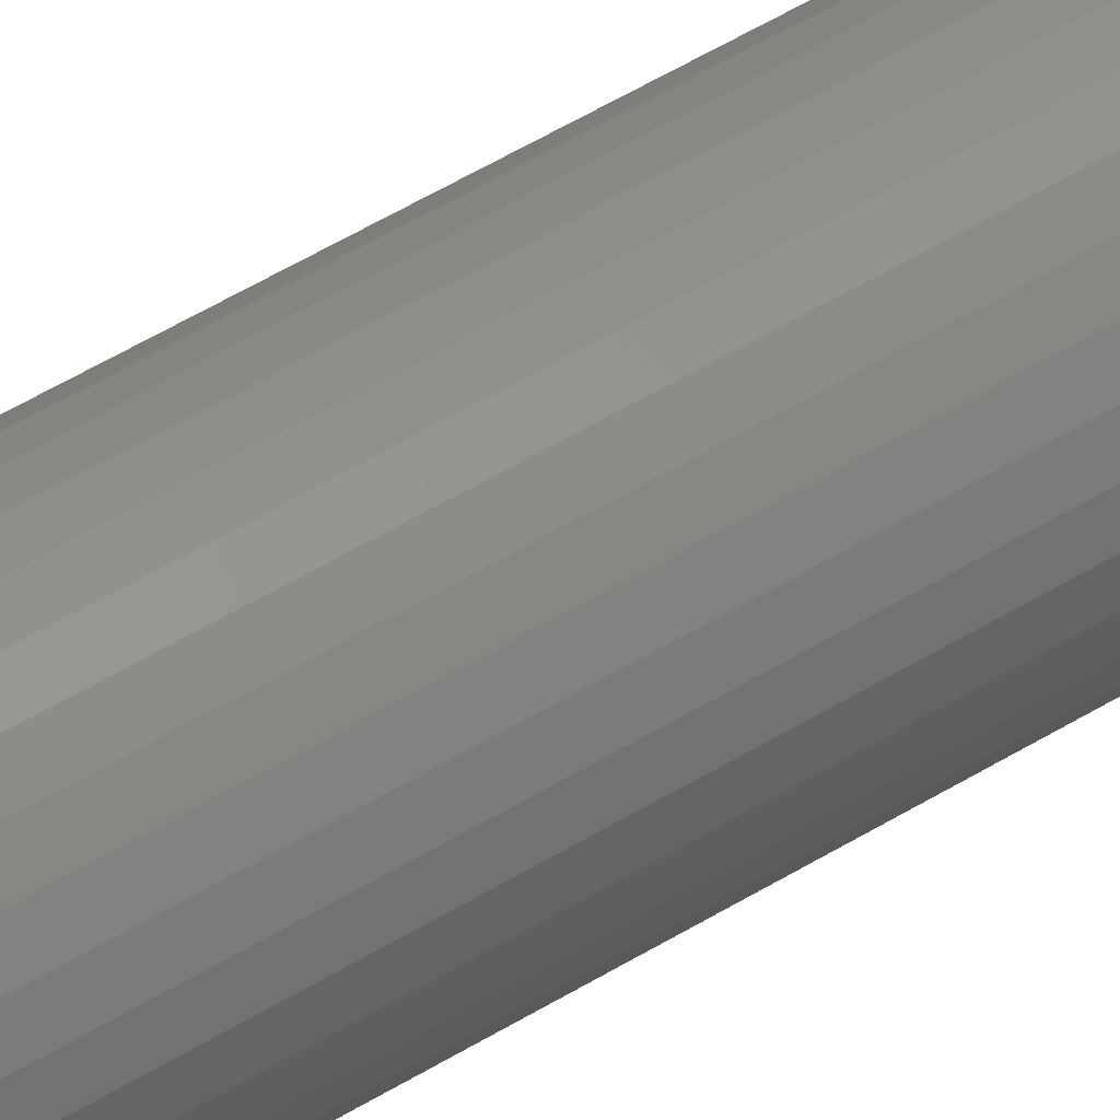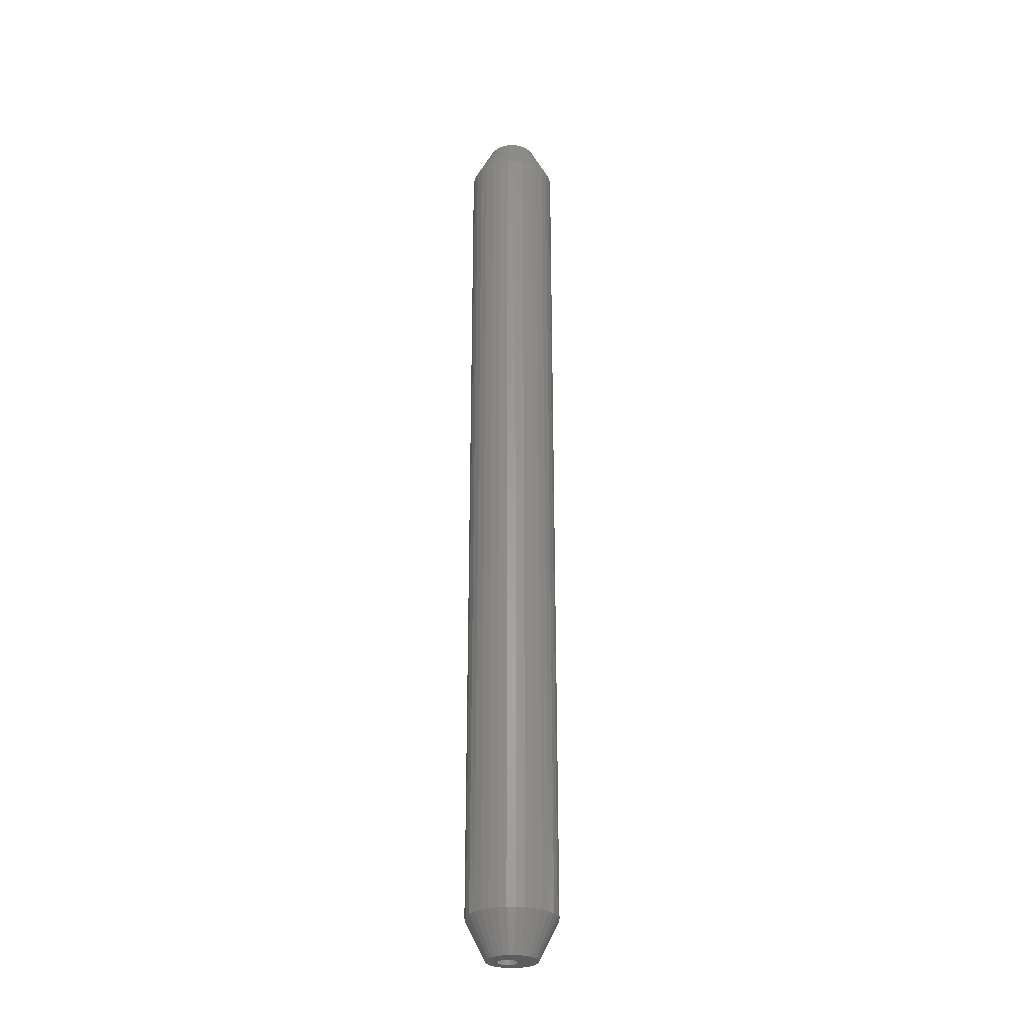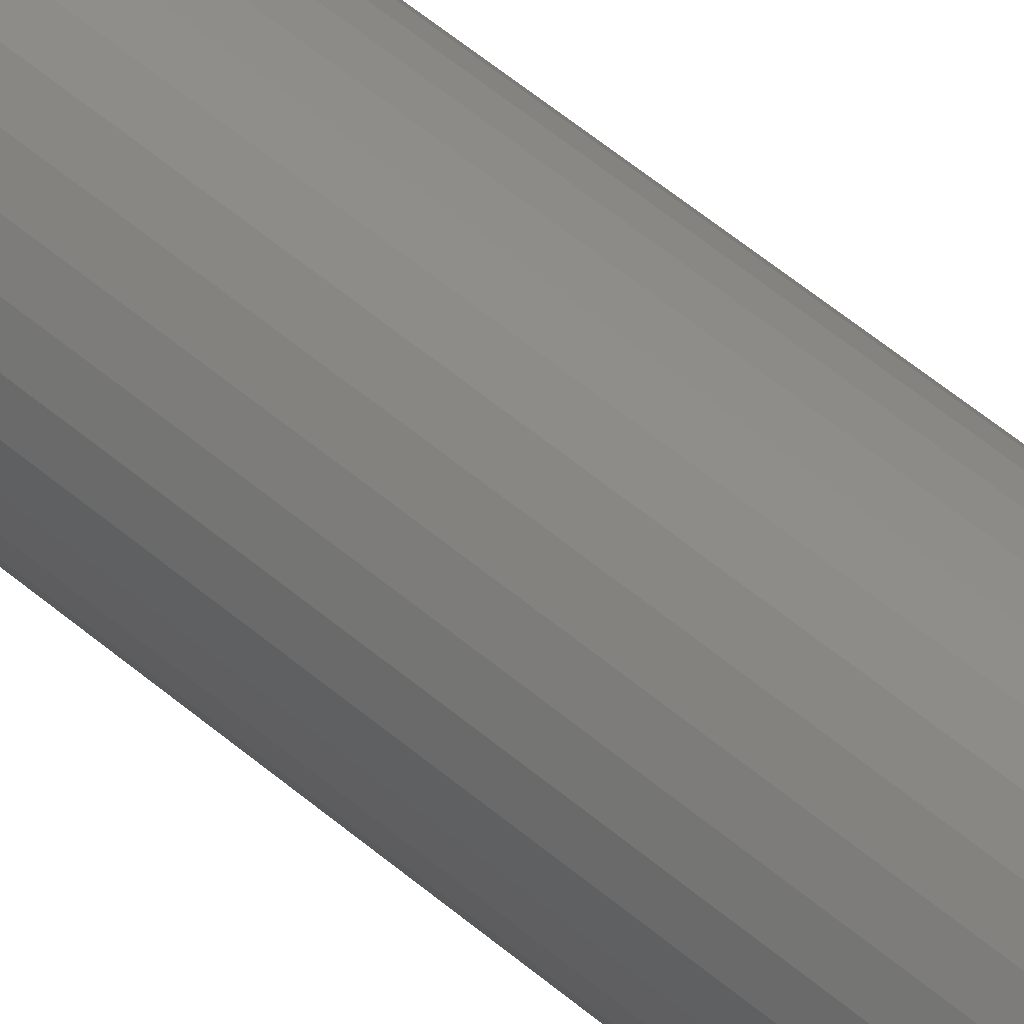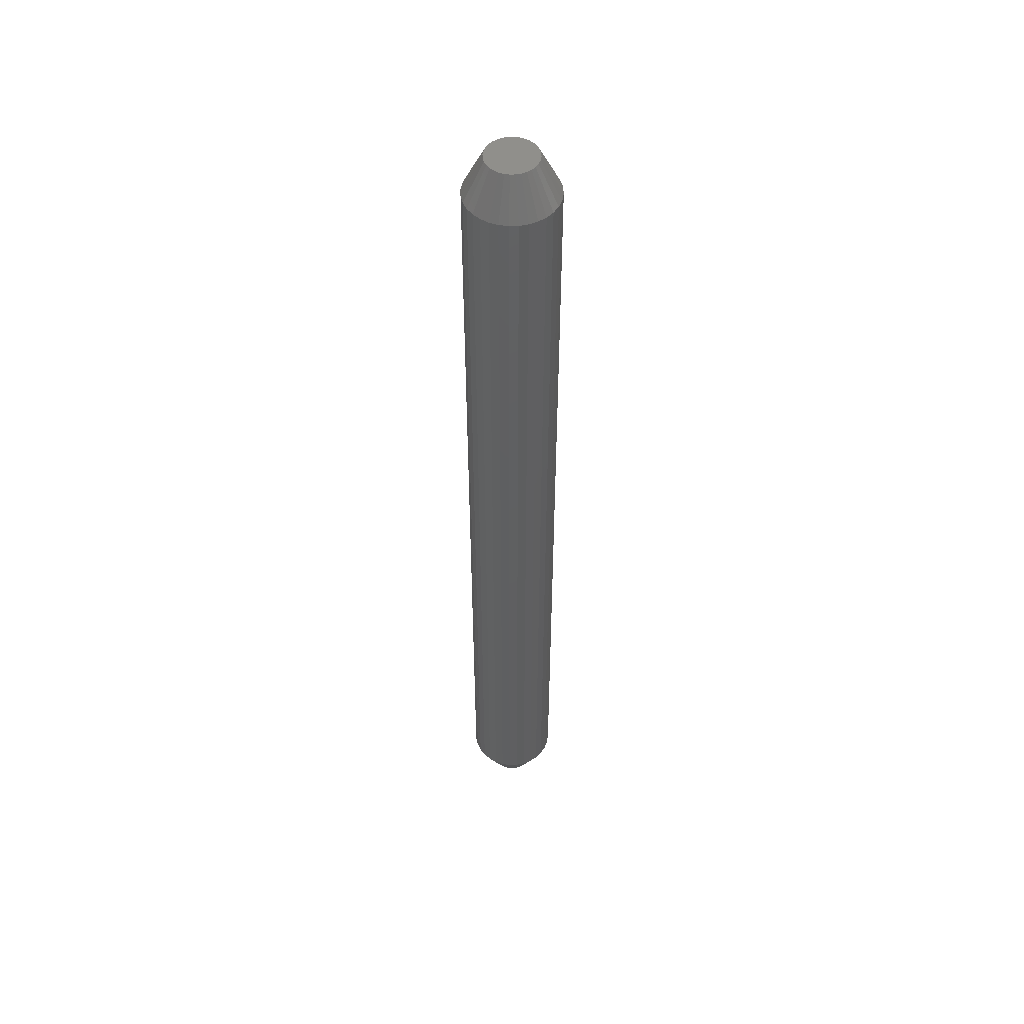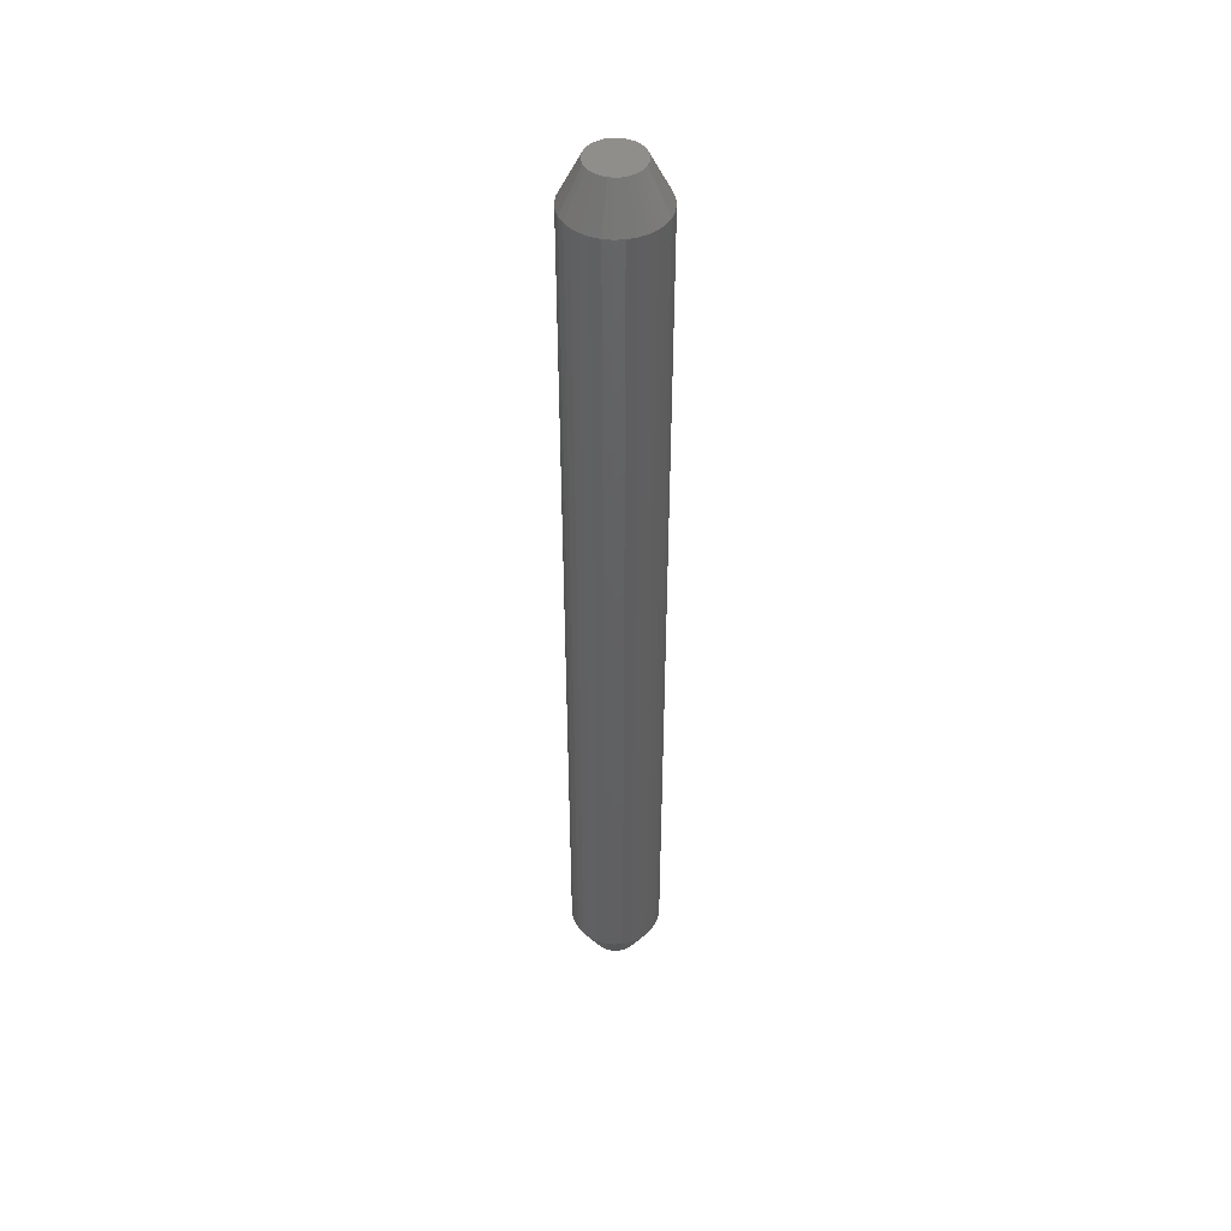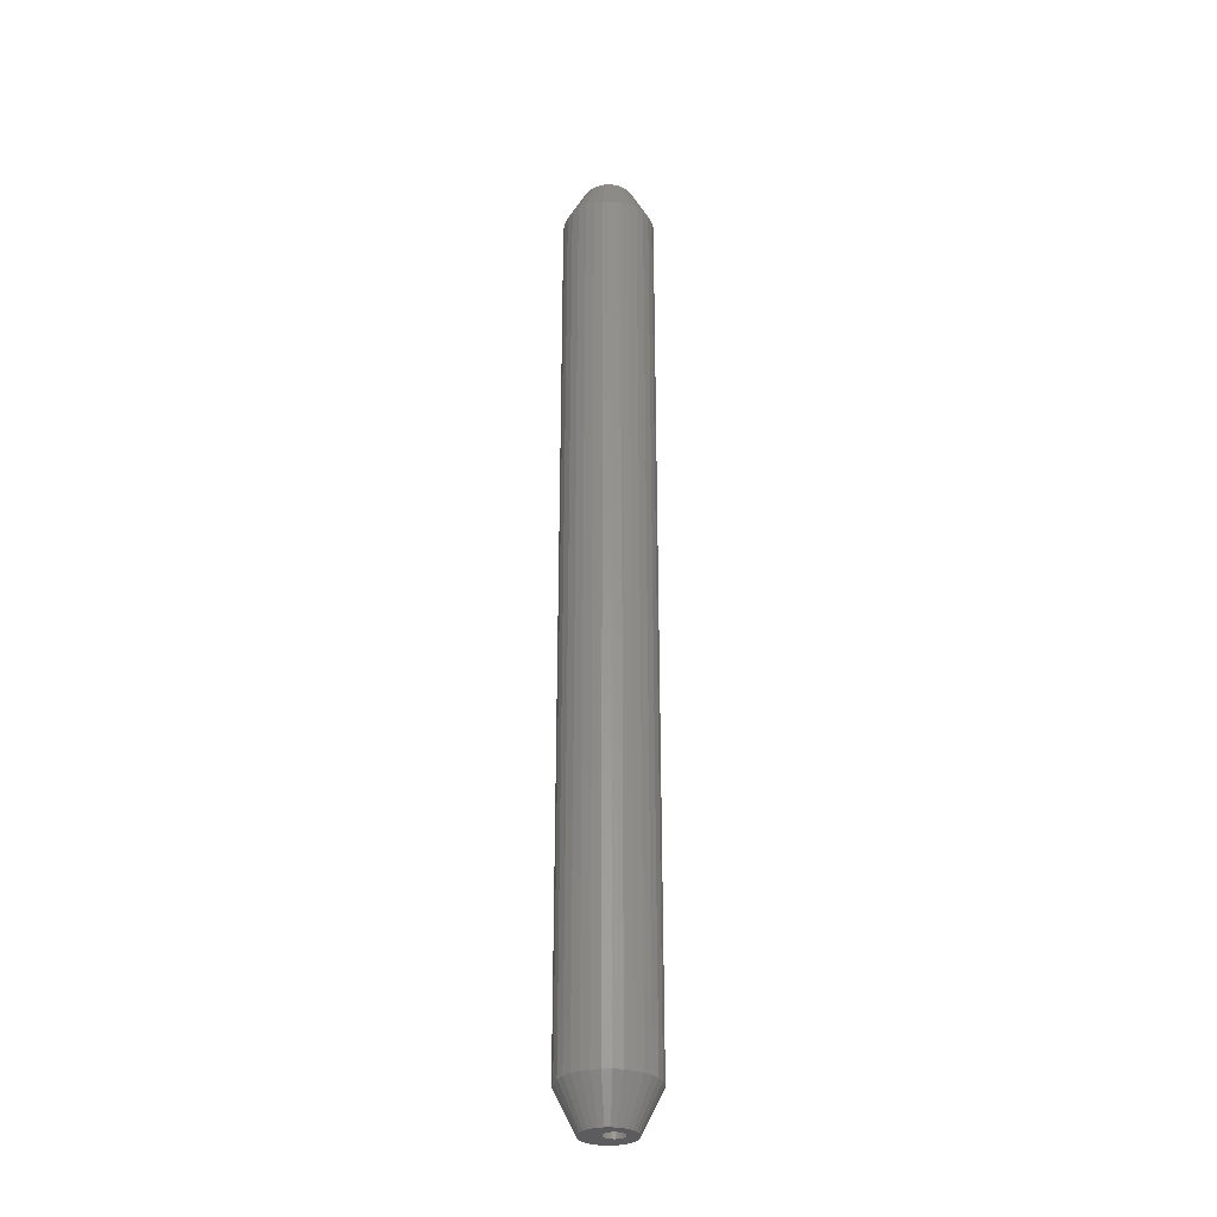
<metadata>
{"format":"stl","ext":"stl","renderer":"f3d","projection":"perspective","resolution":1024,"background":"white","views":[{"elev":46.1,"azim":-126.1,"up":"+Z"},{"elev":-28.0,"azim":40.3,"up":"+Y"},{"elev":44.9,"azim":136.2,"up":"+Z"},{"elev":50.3,"azim":172.5,"up":"+Y"},{"elev":46.1,"azim":80.5,"up":"+Y"},{"elev":-30.3,"azim":-150.3,"up":"+Y"}]}
</metadata>
<code>
# stl→obj: 192 verts, 380 faces
v 0.0003938 -0.75 0.01952
v -0.00334 -0.75 0.01839
v -0.001458 -0.75 0.007743
v -0.007661 -0.75 -0.00154
v -0.01524 -0.75 -0.003883
v -0.007212 -0.75 -0.003021
v -0.006482 -0.75 -0.004386
v -0.01411 -0.75 -0.007616
v -0.0055 -0.75 -0.005582
v -0.004304 -0.75 -0.006564
v -0.00678 -0.75 -0.01655
v -0.01227 -0.75 -0.01106
v -0.009796 -0.75 -0.01407
v 0.004276 -0.75 0.0199
v 0.01189 -0.75 0.01839
v 0.008159 -0.75 0.01952
v 0.006646 -0.75 0.004386
v 0.007376 -0.75 0.003021
v 0.007825 -0.75 0.00154
v 0.0238 -0.75 0.003883
v 0.007977 -0.75 -2.9e-18
v 0.0238 -0.75 -0.003883
v 0.007825 -0.75 -0.00154
v 0.007376 -0.75 -0.003021
v 0.006646 -0.75 -0.004386
v 0.005665 -0.75 -0.005582
v 0.02266 -0.75 -0.007616
v 0.004468 -0.75 -0.006564
v 0.01835 -0.75 -0.01407
v 0.02082 -0.75 -0.01106
v 0.01189 -0.75 -0.01839
v 0.01533 -0.75 -0.01655
v 0.0003938 -0.75 -0.01952
v 0.004276 -0.75 -0.0199
v 0.008159 -0.75 -0.01952
v 0.02418 -0.75 -1.479e-17
v -0.01562 -0.75 -4.516e-10
v -0.007812 -0.75 2.9e-18
v -0.007661 -0.75 0.00154
v -0.002939 -0.75 0.007294
v -0.00678 -0.75 0.01655
v -0.009796 -0.75 0.01407
v -0.01227 -0.75 0.01106
v -0.01411 -0.75 0.007616
v -0.0055 -0.75 0.005582
v -0.004304 -0.75 0.006564
v -0.01524 -0.75 0.003883
v -0.007212 -0.75 0.003021
v -0.006482 -0.75 0.004386
v 8.224e-05 -0.75 -0.007895
v -0.00334 -0.75 -0.01839
v -0.001458 -0.75 -0.007743
v -0.002939 -0.75 -0.007294
v 0.02266 -0.75 0.007616
v 0.003103 -0.75 0.007294
v 0.004468 -0.75 0.006564
v 0.005665 -0.75 0.005582
v 0.02082 -0.75 0.01106
v 8.224e-05 -0.75 0.007895
v 0.001622 -0.75 0.007743
v 0.01835 -0.75 0.01407
v 0.01533 -0.75 0.01655
v 0.003103 -0.75 -0.007294
v 0.001622 -0.75 -0.007743
v 8.224e-05 -0.2969 -0.007895
v 0.001622 -0.2969 -0.007743
v 0.003103 -0.2969 -0.007294
v 0.004468 -0.2969 -0.006564
v 0.005665 -0.2969 -0.005582
v 0.006646 -0.2969 -0.004386
v 0.007376 -0.2969 -0.003021
v 0.007825 -0.2969 -0.00154
v 0.007977 -0.2969 4.112e-18
v -0.001458 -0.2969 -0.007743
v -0.002939 -0.2969 -0.007294
v -0.004304 -0.2969 -0.006564
v -0.0055 -0.2969 -0.005582
v -0.006482 -0.2969 -0.004386
v -0.007212 -0.2969 -0.003021
v -0.007661 -0.2969 -0.00154
v -0.007812 -0.2969 2.9e-18
v 8.224e-05 -0.2969 0.007895
v -0.001458 -0.2969 0.007743
v -0.002939 -0.2969 0.007294
v -0.004304 -0.2969 0.006564
v -0.0055 -0.2969 0.005582
v -0.006482 -0.2969 0.004386
v -0.007212 -0.2969 0.003021
v -0.007661 -0.2969 0.00154
v 0.001622 -0.2969 0.007743
v 0.003103 -0.2969 0.007294
v 0.004468 -0.2969 0.006564
v 0.005665 -0.2969 0.005582
v 0.006646 -0.2969 0.004386
v 0.007376 -0.2969 0.003021
v 0.007825 -0.2969 0.00154
v 0.0398 -0.03125 -1.305e-17
v 0.0398 -0.7188 -1.305e-17
v 0.03912 -0.03125 -0.006931
v 0.03912 -0.7188 -0.006931
v 0.0371 -0.03125 -0.0136
v 0.0371 -0.7188 -0.0136
v 0.03382 -0.03125 -0.01974
v 0.03382 -0.7188 -0.01974
v 0.0294 -0.03125 -0.02512
v 0.0294 -0.7188 -0.02512
v 0.02401 -0.03125 -0.02954
v 0.02401 -0.7188 -0.02954
v 0.01787 -0.03125 -0.03282
v 0.01787 -0.7188 -0.03282
v 0.01121 -0.03125 -0.03484
v 0.01121 -0.7188 -0.03484
v 0.004276 -0.03125 -0.03553
v 0.004276 -0.7188 -0.03553
v -0.002655 -0.03125 -0.03484
v -0.002655 -0.7188 -0.03484
v -0.009319 -0.03125 -0.03282
v -0.009319 -0.7188 -0.03282
v -0.01546 -0.03125 -0.02954
v -0.01546 -0.7188 -0.02954
v -0.02084 -0.03125 -0.02512
v -0.02084 -0.7188 -0.02512
v -0.02526 -0.03125 -0.01974
v -0.02526 -0.7188 -0.01974
v -0.02855 -0.03125 -0.0136
v -0.02855 -0.7188 -0.0136
v -0.03057 -0.03125 -0.006931
v -0.03057 -0.7188 -0.006931
v -0.03125 -0.03125 4.351e-18
v -0.03125 -0.7188 4.351e-18
v -0.03057 -0.03125 0.006931
v -0.03057 -0.7188 0.006931
v -0.02855 -0.03125 0.0136
v -0.02855 -0.7188 0.0136
v -0.02526 -0.03125 0.01974
v -0.02526 -0.7188 0.01974
v -0.02084 -0.03125 0.02512
v -0.02084 -0.7188 0.02512
v -0.01546 -0.03125 0.02954
v -0.01546 -0.7188 0.02954
v -0.009319 -0.03125 0.03282
v -0.009319 -0.7188 0.03282
v -0.002655 -0.03125 0.03484
v -0.002655 -0.7188 0.03484
v 0.004276 -0.03125 0.03553
v 0.004276 -0.7188 0.03553
v 0.01121 -0.03125 0.03484
v 0.01121 -0.7188 0.03484
v 0.01787 -0.03125 0.03282
v 0.01787 -0.7188 0.03282
v 0.02401 -0.03125 0.02954
v 0.02401 -0.7188 0.02954
v 0.0294 -0.03125 0.02512
v 0.0294 -0.7188 0.02512
v 0.03382 -0.03125 0.01974
v 0.03382 -0.7188 0.01974
v 0.0371 -0.03125 0.0136
v 0.0371 -0.7188 0.0136
v 0.03912 -0.03125 0.006931
v 0.03912 -0.7188 0.006931
v -0.00334 1.743e-18 0.01839
v 0.0003938 1.976e-18 0.01952
v 0.004276 2.219e-18 0.0199
v 0.008159 2.461e-18 0.01952
v 0.01189 2.694e-18 0.01839
v -0.00678 1.528e-18 0.01655
v 0.01533 2.909e-18 0.01655
v -0.009796 1.34e-18 0.01407
v 0.01835 3.097e-18 0.01407
v -0.01227 1.185e-18 0.01106
v 0.02082 3.252e-18 0.01106
v -0.01411 1.07e-18 0.007616
v 0.02266 3.367e-18 0.007616
v -0.01524 9.997e-19 0.003883
v 0.0238 3.438e-18 0.003883
v 0.02266 3.367e-18 -0.007616
v -0.01411 1.07e-18 -0.007616
v 0.0238 3.438e-18 -0.003883
v -0.01227 1.185e-18 -0.01106
v 0.02082 3.252e-18 -0.01106
v -0.009796 1.34e-18 -0.01407
v 0.01835 3.097e-18 -0.01407
v -0.00678 1.528e-18 -0.01655
v 0.01533 2.909e-18 -0.01655
v -0.00334 1.743e-18 -0.01839
v 0.01189 2.694e-18 -0.01839
v 0.0003938 1.976e-18 -0.01952
v 0.004276 2.219e-18 -0.0199
v 0.008159 2.461e-18 -0.01952
v -0.01524 9.997e-19 -0.003883
v -0.01562 9.758e-19 -4.516e-10
v 0.02418 3.461e-18 -1.309e-17
f 1 2 3
f 4 5 6
f 5 7 6
f 7 5 8
f 9 7 8
f 9 8 10
f 11 12 13
f 14 1 15
f 15 16 14
f 17 18 19
f 20 17 19
f 21 20 19
f 22 23 24
f 22 24 25
f 22 25 26
f 22 26 27
f 26 28 27
f 29 30 31
f 31 32 29
f 31 33 34
f 31 34 35
f 36 20 21
f 36 21 23
f 36 23 22
f 37 5 4
f 37 4 38
f 37 38 39
f 40 3 2
f 40 2 41
f 40 41 42
f 40 42 43
f 40 43 44
f 40 44 45
f 40 45 46
f 47 37 39
f 47 39 48
f 47 48 49
f 47 49 45
f 47 45 44
f 50 12 11
f 50 11 51
f 50 51 33
f 50 33 31
f 50 31 30
f 12 50 52
f 12 52 53
f 12 53 10
f 12 10 8
f 54 55 56
f 54 56 57
f 54 57 17
f 54 17 20
f 58 59 60
f 58 60 55
f 58 55 54
f 59 58 61
f 59 61 62
f 59 62 15
f 59 15 1
f 59 1 3
f 30 27 28
f 30 28 63
f 30 63 64
f 30 64 50
f 65 64 66
f 66 64 63
f 66 63 67
f 67 63 28
f 67 28 68
f 68 28 26
f 68 26 69
f 69 26 25
f 69 25 70
f 70 25 24
f 70 24 71
f 71 24 23
f 71 23 72
f 72 23 21
f 72 21 73
f 64 65 50
f 50 65 74
f 50 74 52
f 52 74 75
f 52 75 53
f 53 75 76
f 53 76 10
f 10 76 77
f 10 77 9
f 9 77 78
f 9 78 7
f 7 78 79
f 7 79 6
f 6 79 80
f 6 80 4
f 4 80 81
f 4 81 38
f 82 3 83
f 83 3 40
f 83 40 84
f 84 40 46
f 84 46 85
f 85 46 45
f 85 45 86
f 86 45 49
f 86 49 87
f 87 49 48
f 87 48 88
f 88 48 39
f 88 39 89
f 89 39 38
f 89 38 81
f 3 82 59
f 59 82 90
f 59 90 60
f 60 90 91
f 60 91 55
f 55 91 92
f 55 92 56
f 56 92 93
f 56 93 57
f 57 93 94
f 57 94 17
f 17 94 95
f 17 95 18
f 18 95 96
f 18 96 19
f 19 96 73
f 19 73 21
f 85 82 83
f 85 83 84
f 82 85 90
f 90 85 86
f 86 87 90
f 87 91 90
f 87 92 91
f 87 93 92
f 93 87 94
f 87 88 94
f 94 88 95
f 88 89 95
f 95 89 96
f 73 80 72
f 80 79 72
f 72 79 71
f 79 78 71
f 71 78 70
f 78 77 70
f 70 77 76
f 70 76 69
f 69 76 75
f 69 75 74
f 74 65 69
f 65 68 69
f 68 65 66
f 68 66 67
f 81 80 73
f 81 73 96
f 81 96 89
f 97 98 99
f 99 98 100
f 99 100 101
f 101 100 102
f 101 102 103
f 103 102 104
f 103 104 105
f 105 104 106
f 105 106 107
f 107 106 108
f 107 108 109
f 109 108 110
f 109 110 111
f 111 110 112
f 111 112 113
f 113 112 114
f 113 114 115
f 115 114 116
f 115 116 117
f 117 116 118
f 117 118 119
f 119 118 120
f 119 120 121
f 121 120 122
f 121 122 123
f 123 122 124
f 123 124 125
f 125 124 126
f 125 126 127
f 127 126 128
f 127 128 129
f 129 128 130
f 129 130 131
f 131 130 132
f 131 132 133
f 133 132 134
f 133 134 135
f 135 134 136
f 135 136 137
f 137 136 138
f 137 138 139
f 139 138 140
f 139 140 141
f 141 140 142
f 141 142 143
f 143 142 144
f 143 144 145
f 145 144 146
f 145 146 147
f 147 146 148
f 147 148 149
f 149 148 150
f 149 150 151
f 151 150 152
f 151 152 153
f 153 152 154
f 153 154 155
f 155 154 156
f 155 156 157
f 157 156 158
f 157 158 159
f 159 158 160
f 159 160 97
f 97 160 98
f 36 22 98
f 22 100 98
f 130 128 37
f 128 5 37
f 128 126 8
f 5 128 8
f 126 124 12
f 8 126 12
f 124 122 13
f 12 124 13
f 122 120 11
f 13 122 11
f 120 118 51
f 11 120 51
f 118 116 33
f 51 118 33
f 116 114 34
f 33 116 34
f 114 112 35
f 34 114 35
f 112 110 31
f 35 112 31
f 110 108 32
f 31 110 32
f 108 106 29
f 32 108 29
f 106 104 30
f 29 106 30
f 104 102 27
f 30 104 27
f 22 102 100
f 27 102 22
f 37 47 130
f 47 132 130
f 98 160 36
f 160 20 36
f 160 158 54
f 20 160 54
f 158 156 58
f 54 158 58
f 156 154 61
f 58 156 61
f 154 152 62
f 61 154 62
f 152 150 15
f 62 152 15
f 150 148 16
f 15 150 16
f 148 146 14
f 16 148 14
f 146 144 1
f 14 146 1
f 144 142 2
f 1 144 2
f 142 140 41
f 2 142 41
f 140 138 42
f 41 140 42
f 138 136 43
f 42 138 43
f 136 134 44
f 43 136 44
f 47 134 132
f 44 134 47
f 161 162 163
f 161 163 164
f 165 161 164
f 166 161 165
f 167 166 165
f 168 166 167
f 169 168 167
f 170 168 169
f 171 170 169
f 172 170 171
f 173 172 171
f 174 172 173
f 175 174 173
f 176 177 178
f 179 177 176
f 180 179 176
f 181 179 180
f 182 181 180
f 183 181 182
f 184 183 182
f 185 183 184
f 186 185 184
f 187 185 186
f 188 187 186
f 189 188 186
f 177 190 178
f 178 190 191
f 178 191 192
f 192 191 174
f 192 174 175
f 191 127 129
f 191 190 127
f 97 178 192
f 97 99 178
f 177 125 127
f 177 127 190
f 179 123 125
f 179 125 177
f 181 121 123
f 181 123 179
f 183 119 121
f 183 121 181
f 185 117 119
f 185 119 183
f 187 115 117
f 187 117 185
f 188 113 115
f 188 115 187
f 189 111 113
f 189 113 188
f 186 109 111
f 186 111 189
f 184 107 109
f 184 109 186
f 182 105 107
f 182 107 184
f 180 103 105
f 180 105 182
f 176 101 103
f 176 103 180
f 99 101 178
f 178 101 176
f 192 159 97
f 192 175 159
f 129 174 191
f 129 131 174
f 173 157 159
f 173 159 175
f 171 155 157
f 171 157 173
f 169 153 155
f 169 155 171
f 167 151 153
f 167 153 169
f 165 149 151
f 165 151 167
f 164 147 149
f 164 149 165
f 163 145 147
f 163 147 164
f 162 143 145
f 162 145 163
f 161 141 143
f 161 143 162
f 166 139 141
f 166 141 161
f 168 137 139
f 168 139 166
f 170 135 137
f 170 137 168
f 172 133 135
f 172 135 170
f 131 133 174
f 174 133 172

</code>
